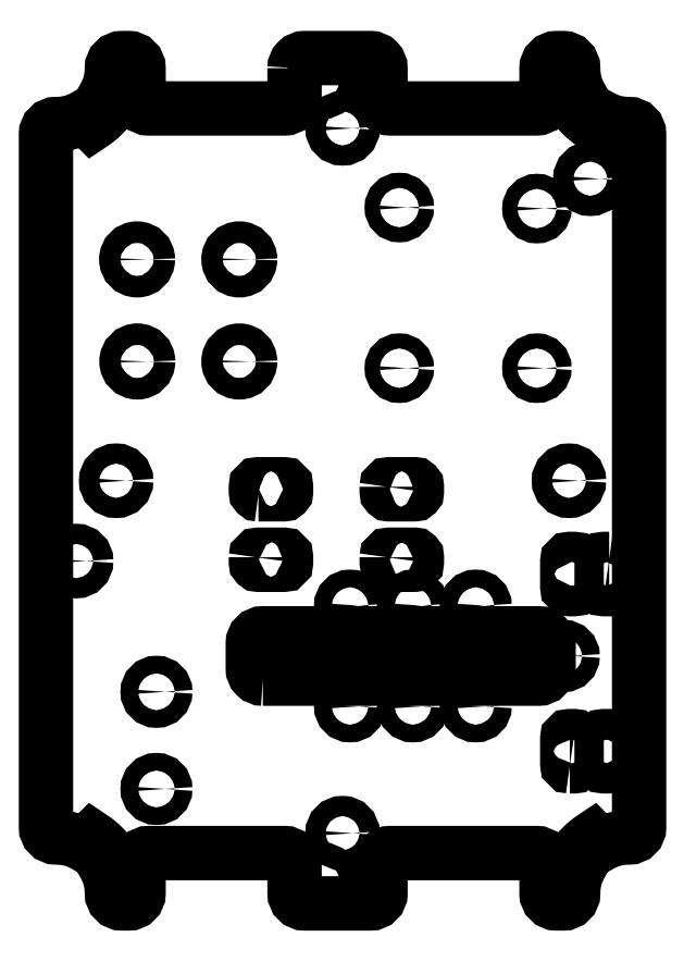
<metadata>
{"format":"dxf","ext":"dxf","renderer":"ezdxf+matplotlib","layout":"modelspace","background":"white","min_lineweight":24,"dpi":150}
</metadata>
<code>
0
SECTION
2
ENTITIES
0
CIRCLE
8
0
10
49.25
20
59.99
30
0
40
2
210
0
220
-0
230
1
0
CIRCLE
8
0
10
-36.99
20
-61.22
30
0
40
1.75
210
0
220
-0
230
1
0
CIRCLE
8
0
10
-36.99
20
-41.92
30
0
40
1.75
210
0
220
-0
230
1
0
CIRCLE
8
0
10
43.98
20
-34.8
30
0
40
1.75
210
0
220
-0
230
1
0
CIRCLE
8
0
10
1.48
20
-44.8
30
0
40
1.75
210
0
220
-0
230
1
0
CIRCLE
8
0
10
1.48
20
-24.8
30
0
40
1.75
210
0
220
-0
230
1
0
CIRCLE
8
0
10
26.48
20
-44.8
30
0
40
1.75
210
0
220
-0
230
1
0
CIRCLE
8
0
10
13.98
20
-44.8
30
0
40
1.75
210
0
220
-0
230
1
0
CIRCLE
8
0
10
13.98
20
-24.8
30
0
40
1.75
210
0
220
-0
230
1
0
CIRCLE
8
0
10
26.48
20
-24.8
30
0
40
1.75
210
0
220
-0
230
1
0
CIRCLE
8
0
10
38.63
20
54.05
30
0
40
1.5
210
0
220
-0
230
1
0
CIRCLE
8
0
10
38.63
20
22.36
30
0
40
1.5
210
0
220
-0
230
1
0
CIRCLE
8
0
10
-52.95
20
-15.95
30
0
40
2
210
0
220
-0
230
1
0
LWPOLYLINE
8
0
90
72
70
1
43
0
10
-9.541
20
81.95
42
-0.4142
10
-7.541
20
83.95
10
5.541
20
83.95
42
-0.4142
10
7.541
20
81.95
10
7.541
20
75.95
42
0.4142
10
9.541
20
73.95
10
38.54
20
73.95
42
0.4142
10
40.54
20
75.95
10
40.54
20
81.95
42
-0.4142
10
42.54
20
83.95
10
43.85
20
83.95
42
-0.4142
10
45.85
20
81.95
10
45.85
20
81.75
42
0.135
10
47.38
20
76.18
10
45.94
20
74.74
42
0.1053
10
49.74
20
70.94
10
51.18
20
72.38
42
0.135
10
56.75
20
70.85
10
56.95
20
70.85
42
-0.4142
10
58.95
20
68.85
10
58.95
20
-68.85
42
-0.4142
10
56.95
20
-70.85
10
56.75
20
-70.85
42
0.135
10
51.18
20
-72.38
10
49.74
20
-70.94
42
0.1053
10
45.94
20
-74.74
10
47.38
20
-76.18
42
0.135
10
45.85
20
-81.75
10
45.85
20
-81.95
42
-0.4142
10
43.85
20
-83.95
10
42.54
20
-83.95
42
-0.4142
10
40.54
20
-81.95
10
40.54
20
-75.95
42
0.4142
10
38.54
20
-73.95
10
9.541
20
-73.95
42
0.4142
10
7.541
20
-75.95
10
7.541
20
-81.95
42
-0.4142
10
5.541
20
-83.95
10
-7.541
20
-83.95
42
-0.4142
10
-9.541
20
-81.95
10
-9.541
20
-75.95
42
0.4142
10
-11.54
20
-73.95
10
-38.54
20
-73.95
42
0.4142
10
-40.54
20
-75.95
10
-40.54
20
-81.95
42
-0.4142
10
-42.54
20
-83.95
10
-43.85
20
-83.95
42
-0.4142
10
-45.85
20
-81.95
10
-45.85
20
-81.75
42
0.135
10
-47.38
20
-76.18
10
-45.94
20
-74.74
42
0.1053
10
-49.74
20
-70.94
10
-51.18
20
-72.38
42
0.135
10
-56.75
20
-70.85
10
-56.95
20
-70.85
42
-0.4142
10
-58.95
20
-68.85
10
-58.95
20
68.85
42
-0.4142
10
-56.95
20
70.85
10
-56.75
20
70.85
42
0.135
10
-51.18
20
72.38
10
-49.74
20
70.94
42
0.1053
10
-45.94
20
74.74
10
-47.38
20
76.18
42
0.135
10
-45.85
20
81.75
10
-45.85
20
81.95
42
-0.4142
10
-43.85
20
83.95
10
-42.54
20
83.95
42
-0.4142
10
-40.54
20
81.95
10
-40.54
20
75.95
42
0.4142
10
-38.54
20
73.95
10
-11.54
20
73.95
42
0.4142
10
-9.541
20
75.95
0
LWPOLYLINE
8
0
90
8
70
1
43
0
10
-16.72
20
-2.69
10
-11.72
20
-2.69
42
0.4142
10
-11.22
20
-2.19
10
-11.22
20
-1.19
42
0.4142
10
-11.72
20
-0.6903
10
-16.72
20
-0.6903
42
0.4142
10
-17.22
20
-1.19
10
-17.22
20
-2.19
42
0.4142
0
LWPOLYLINE
8
0
90
8
70
1
43
0
10
-17.22
20
-15.19
10
-17.22
20
-16.19
42
0.4142
10
-16.72
20
-16.69
10
-11.72
20
-16.69
42
0.4142
10
-11.22
20
-16.19
10
-11.22
20
-15.19
42
0.4142
10
-11.72
20
-14.69
10
-16.72
20
-14.69
42
0.4142
0
CIRCLE
8
0
10
-40.84
20
43.96
30
0
40
2.151
210
0
220
-0
230
1
0
CIRCLE
8
0
10
-20.52
20
23.69
30
0
40
2.151
210
0
220
-0
230
1
0
CIRCLE
8
0
10
-20.52
20
43.96
30
0
40
2.151
210
0
220
-0
230
1
0
CIRCLE
8
0
10
-40.79
20
23.69
30
0
40
2.151
210
0
220
-0
230
1
0
CIRCLE
8
0
10
-45
20
0
30
0
40
2
210
0
220
-0
230
1
0
LWPOLYLINE
8
0
90
8
70
1
43
0
10
-15.84
20
-39.3
10
38.96
20
-39.3
42
0.4142
10
40.96
20
-37.3
10
40.96
20
-32.3
42
0.4142
10
38.96
20
-30.3
10
-15.84
20
-30.3
42
0.4142
10
-17.84
20
-32.3
10
-17.84
20
-37.3
42
0.4142
0
CIRCLE
8
0
10
-4.041
20
-79.26
30
0
40
2
210
0
220
-0
230
1
0
LWPOLYLINE
8
0
90
8
70
1
43
0
10
51.5
20
-51.22
10
51.5
20
-56.22
42
0.4142
10
52
20
-56.72
10
53
20
-56.72
42
0.4142
10
53.5
20
-56.22
10
53.5
20
-51.22
42
0.4142
10
53
20
-50.72
10
52
20
-50.72
42
0.4142
0
LWPOLYLINE
8
0
90
8
70
1
43
0
10
8.779
20
-1.19
10
8.779
20
-2.19
42
0.4142
10
9.279
20
-2.69
10
14.28
20
-2.69
42
0.4142
10
14.78
20
-2.19
10
14.78
20
-1.19
42
0.4142
10
14.28
20
-0.6903
10
9.279
20
-0.6903
42
0.4142
0
LWPOLYLINE
8
0
90
8
70
1
43
0
10
8.779
20
-15.19
10
8.779
20
-16.19
42
0.4142
10
9.279
20
-16.69
10
14.28
20
-16.69
42
0.4142
10
14.78
20
-16.19
10
14.78
20
-15.19
42
0.4142
10
14.28
20
-14.69
10
9.279
20
-14.69
42
0.4142
0
LWPOLYLINE
8
0
90
8
70
1
43
0
10
53
20
-15.53
10
52
20
-15.53
42
0.4142
10
51.5
20
-16.03
10
51.5
20
-21.03
42
0.4142
10
52
20
-21.53
10
53
20
-21.53
42
0.4142
10
53.5
20
-21.03
10
53.5
20
-16.03
42
0.4142
0
LWPOLYLINE
8
0
90
8
70
1
43
0
10
45.16
20
-56.72
10
46.03
20
-56.72
42
0.4142
10
46.53
20
-56.22
10
46.53
20
-51.22
42
0.4142
10
46.03
20
-50.72
10
45.16
20
-50.72
42
0.4142
10
44.66
20
-51.22
10
44.66
20
-56.22
42
0.4142
0
LWPOLYLINE
8
0
90
8
70
1
43
0
10
46.53
20
-21.03
10
46.53
20
-16.03
42
0.4142
10
46.03
20
-15.53
10
45.16
20
-15.53
42
0.4142
10
44.66
20
-16.03
10
44.66
20
-21.03
42
0.4142
10
45.16
20
-21.53
10
46.03
20
-21.53
42
0.4142
0
CIRCLE
8
0
10
-4.041
20
79.26
30
0
40
2
210
0
220
-0
230
1
0
CIRCLE
8
0
10
11.28
20
54.26
30
0
40
1.5
210
0
220
-0
230
1
0
CIRCLE
8
0
10
11.28
20
22.36
30
0
40
1.5
210
0
220
-0
230
1
0
CIRCLE
8
0
10
45
20
0
30
0
40
2
210
0
220
-0
230
1
0
CIRCLE
8
0
10
0
20
-70
30
0
40
2
210
0
220
-0
230
1
0
CIRCLE
8
0
10
-1.714e-14
20
70
30
0
40
2
210
0
220
-0
230
1
0
ENDSEC
0
EOF

</code>
